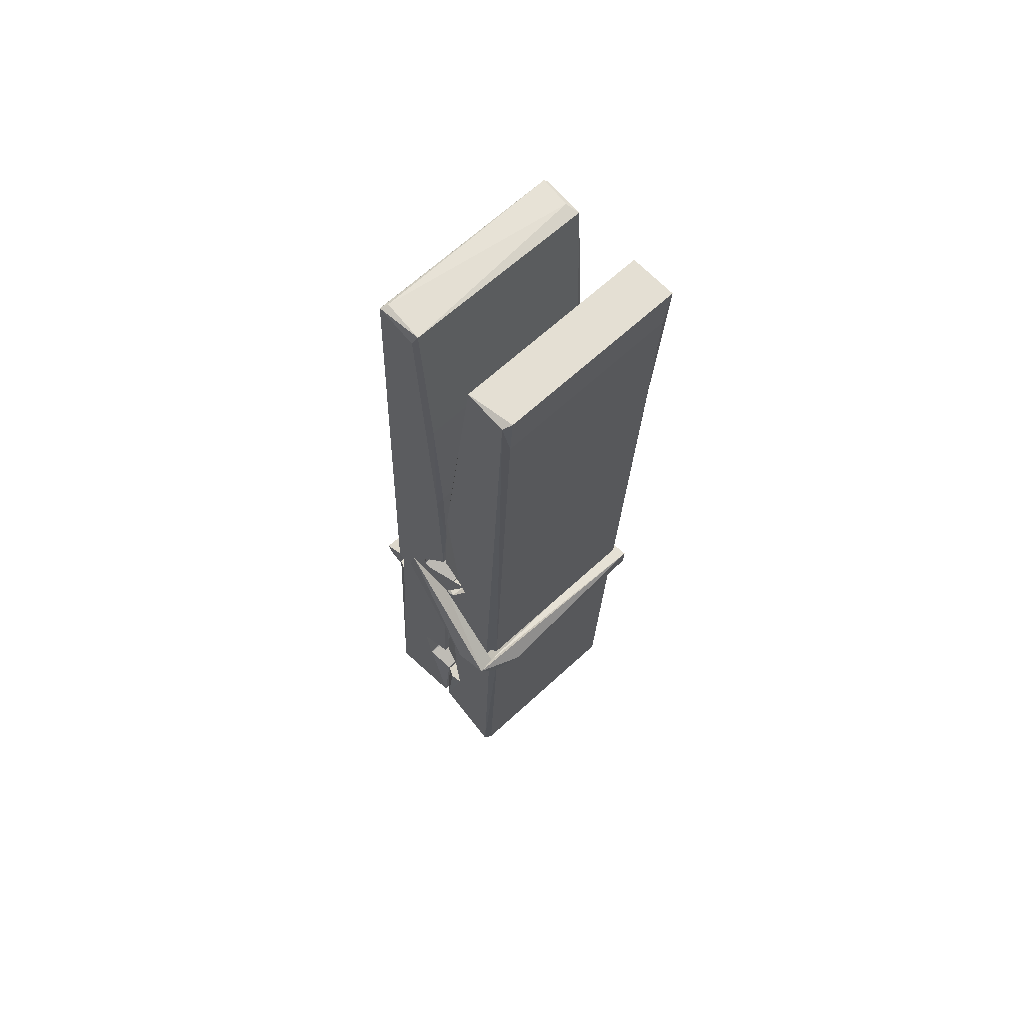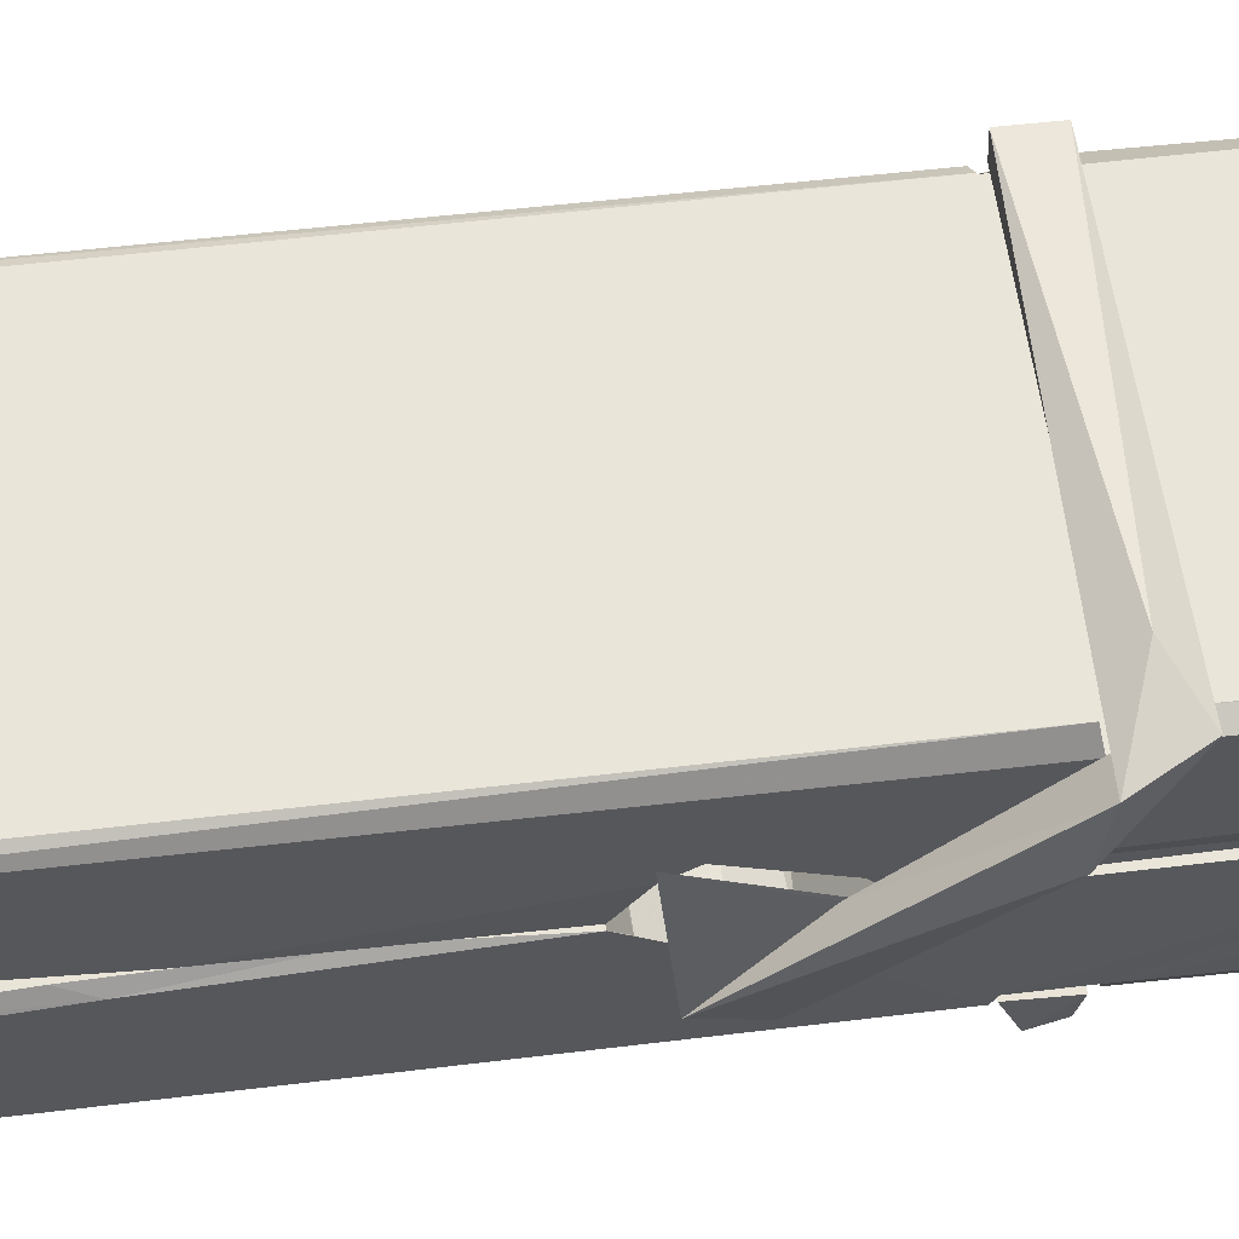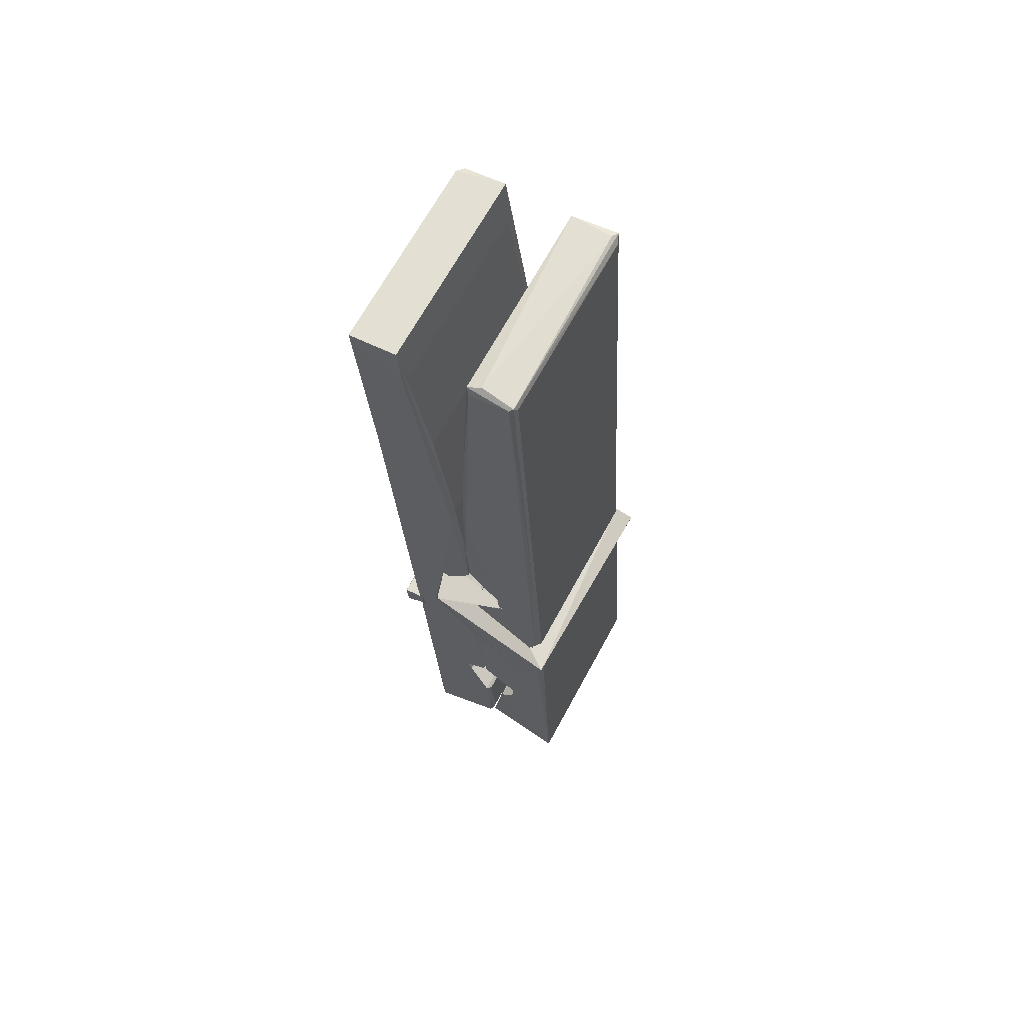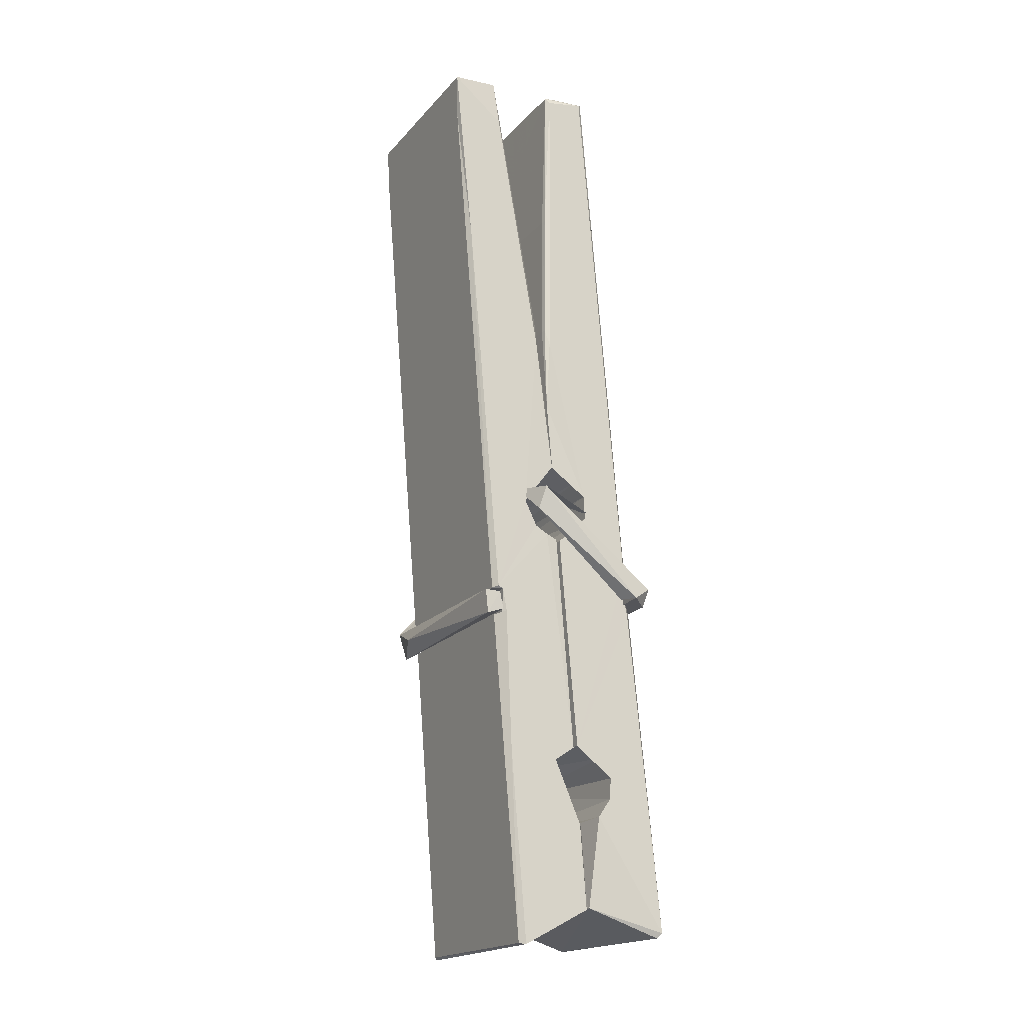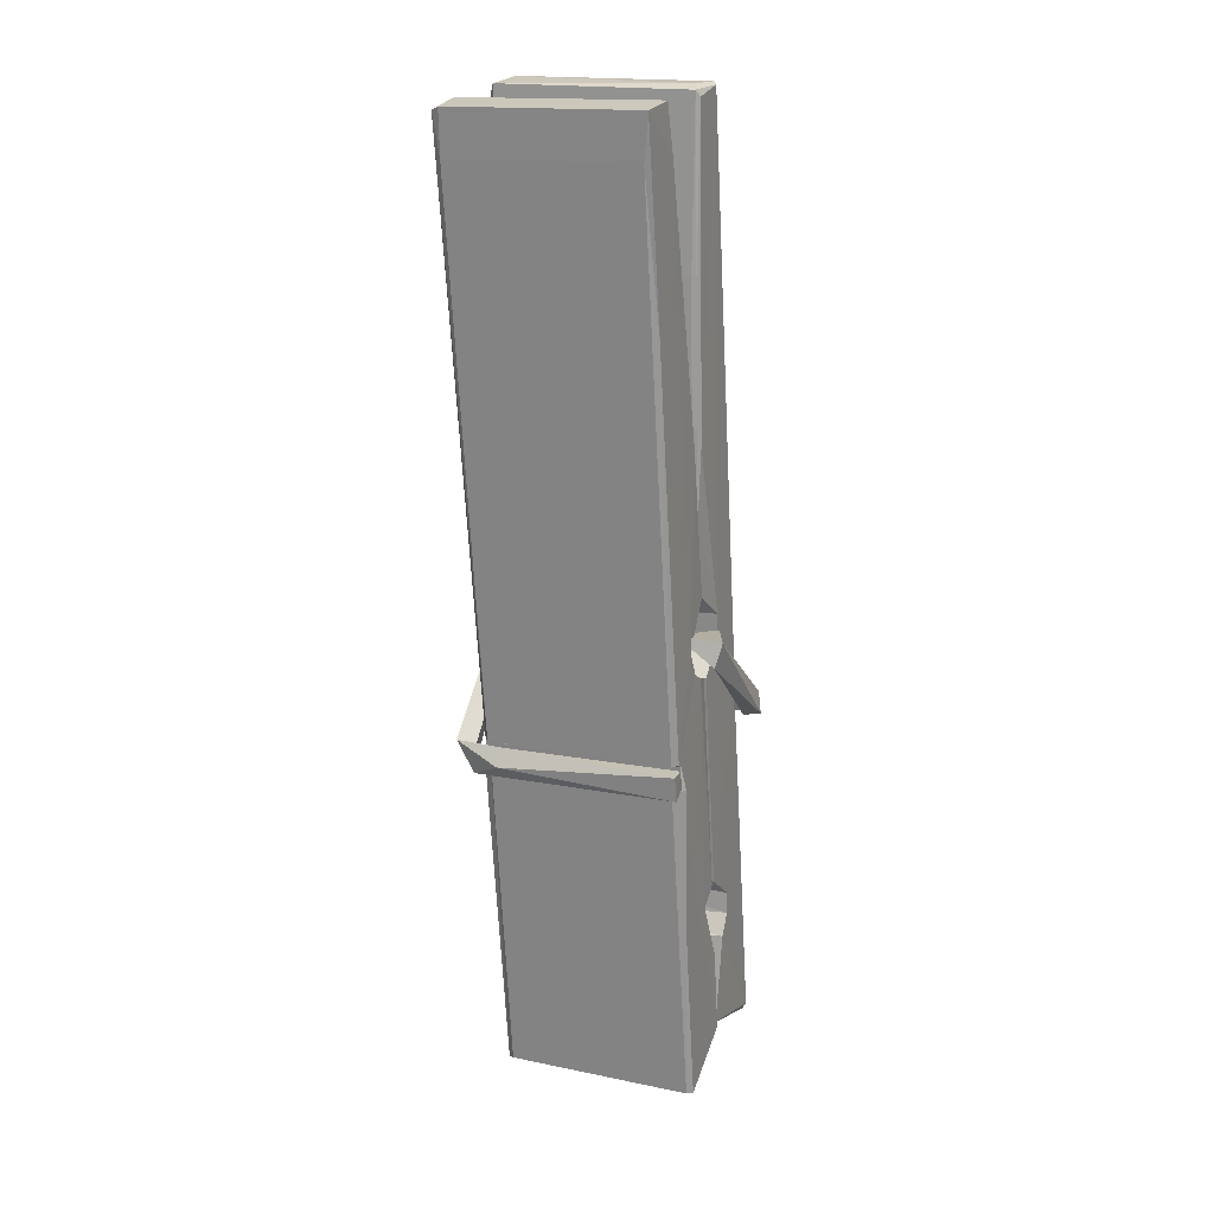
<metadata>
{"format":"obj","ext":"obj","renderer":"f3d","projection":"perspective","resolution":1024,"background":"white","views":[{"elev":63.1,"azim":-42.4,"up":"+Y"},{"elev":60.8,"azim":-97.6,"up":"+Z"},{"elev":68.8,"azim":118.9,"up":"+Y"},{"elev":-17.4,"azim":62.5,"up":"+Y"},{"elev":19.7,"azim":23.3,"up":"+Y"}]}
</metadata>
<code>
v 1.652 11.67 -5.716
v 1.816 11.7 -5.775
v 1.654 11.7 -5.776
v 1.658 11.7 -5.777
v 1.641 12.24 -5.732
v 1.642 12.32 -5.719
v 1.64 12.42 -5.702
v 1.645 12.21 -5.737
v 1.798 12.42 -5.701
v 1.639 12.42 -5.659
v 1.639 12.18 -5.738
v 1.632 12.46 -5.695
v 1.812 11.83 -5.766
v 1.645 11.94 -5.696
v 1.643 12.02 -5.743
v 1.649 11.77 -5.762
v 1.649 11.77 -5.75
v 1.648 11.82 -5.753
v 1.814 11.78 -5.748
v 1.808 11.8 -5.741
v 1.654 11.78 -5.743
v 1.807 12.05 -5.723
v 1.803 12.07 -5.728
v 1.642 12.07 -5.73
v 1.643 12.08 -5.75
v 1.805 12.08 -5.751
v 1.65 11.96 -5.691
v 1.792 12.42 -5.703
v 1.795 12.46 -5.696
v 1.799 12.22 -5.738
v 1.808 12.03 -5.734
v 1.807 12.02 -5.754
v 1.808 12.02 -5.744
v 1.807 11.84 -5.769
v 1.814 11.7 -5.777
v 1.811 11.71 -5.778
v 1.814 11.95 -5.701
v 1.653 11.94 -5.693
v 1.793 12.42 -5.66
v 1.795 12.33 -5.72
v 1.643 12.04 -5.723
v 1.652 11.83 -5.768
v 1.659 11.8 -5.739
v 1.814 11.77 -5.771
v 1.647 12.14 -5.746
v 1.801 12.14 -5.747
v 1.642 12.06 -5.724
v 1.632 12.45 -5.66
v 1.639 12.45 -5.657
v 1.797 12.46 -5.658
v 1.801 12.3 -5.672
v 1.81 11.97 -5.696
v 1.81 11.77 -5.774
v 1.817 11.67 -5.718
v 1.813 11.67 -5.713
v 1.658 11.67 -5.712
v 1.651 11.69 -5.774
v 1.803 12.2 -5.737
v 1.813 11.82 -5.749
v 1.648 12.01 -5.755
v 1.803 12.02 -5.756
v 1.81 11.97 -5.7
v 1.643 12.01 -5.751
v 1.81 11.94 -5.699
v 1.805 11.94 -5.694
v 1.654 11.76 -5.773
v 1.645 11.96 -5.699
v 1.645 11.94 -5.7
v 1.805 11.97 -5.692
v 1.635 12.46 -5.752
v 1.813 11.7 -5.779
v 1.642 12.21 -5.745
v 1.639 12.32 -5.747
v 1.796 12.46 -5.756
v 1.796 12.46 -5.788
v 1.803 12.2 -5.751
v 1.801 12.22 -5.747
v 1.798 12.33 -5.749
v 1.638 12.2 -5.75
v 1.648 11.83 -5.769
v 1.812 11.84 -5.77
v 1.814 11.78 -5.789
v 1.648 11.81 -5.8
v 1.647 11.95 -5.827
v 1.812 11.83 -5.791
v 1.646 12.05 -5.784
v 1.803 12.07 -5.774
v 1.649 12.07 -5.77
v 1.807 12.06 -5.782
v 1.641 12.08 -5.751
v 1.643 12.03 -5.78
v 1.807 12.03 -5.776
v 1.807 12.04 -5.783
v 1.803 12.08 -5.752
v 1.643 12.01 -5.756
v 1.637 12.46 -5.792
v 1.797 12.22 -5.746
v 1.813 11.79 -5.801
v 1.803 11.96 -5.828
v 1.8 12.17 -5.812
v 1.79 12.46 -5.793
v 1.79 12.47 -5.764
v 1.794 12.46 -5.753
v 1.794 12.33 -5.748
v 1.642 12.06 -5.78
v 1.813 11.81 -5.802
v 1.649 11.78 -5.794
v 1.651 11.7 -5.778
v 1.643 12.14 -5.747
v 1.802 12.14 -5.748
v 1.802 11.99 -5.826
v 1.631 12.46 -5.789
v 1.637 12.46 -5.786
v 1.794 12.46 -5.791
v 1.808 11.99 -5.822
v 1.809 11.96 -5.824
v 1.816 11.68 -5.848
v 1.657 11.68 -5.839
v 1.644 11.96 -5.819
v 1.632 12.45 -5.755
v 1.813 11.68 -5.844
v 1.649 11.98 -5.825
v 1.643 11.98 -5.822
v 1.808 12.02 -5.757
v 1.643 11.98 -5.817
v 1.654 11.76 -5.773
v 1.651 11.68 -5.847
v 1.808 11.98 -5.818
v 1.803 11.96 -5.82
v 1.645 11.98 -5.824
v 1.81 11.98 -5.818
v 1.817 11.96 -5.835
v 1.645 11.96 -5.826
v 1.832 11.97 -5.82
v 1.645 11.96 -5.839
v 1.644 11.97 -5.84
v 1.812 11.94 -5.685
v 1.811 11.95 -5.7
v 1.811 12.05 -5.74
v 1.626 11.96 -5.686
v 1.805 12.04 -5.791
v 1.795 12.06 -5.722
v 1.65 12.01 -5.768
v 1.642 12.07 -5.723
v 1.629 12.06 -5.778
v 1.629 12.04 -5.786
v 1.62 11.97 -5.709
v 1.64 12.02 -5.748
v 1.664 11.95 -5.677
v 1.641 11.94 -5.686
v 1.638 11.95 -5.7
v 1.811 11.96 -5.697
v 1.641 11.96 -5.689
v 1.812 11.96 -5.683
v 1.83 12.06 -5.732
v 1.825 12.04 -5.727
v 1.82 11.97 -5.811
v 1.823 11.98 -5.838
f 49 29 12
f 8 5 6
f 5 7 6
f 7 40 6
f 40 8 6
f 58 30 29
f 58 29 9
f 12 5 11
f 18 15 42
f 15 63 42
f 20 59 19
f 38 14 1
f 18 43 17
f 18 59 43
f 17 43 21
f 22 23 26
f 41 31 15
f 15 32 60
f 7 5 12
f 50 9 29
f 48 10 49
f 28 12 29
f 28 29 40
f 29 30 40
f 23 24 26
f 22 47 23
f 47 24 23
f 41 22 31
f 18 13 59
f 43 59 20
f 19 17 21
f 21 20 19
f 44 16 19
f 16 17 19
f 54 57 2
f 69 52 51
f 39 51 50
f 28 7 12
f 30 8 40
f 40 7 28
f 25 45 26
f 25 26 24
f 47 22 41
f 31 33 15
f 33 32 15
f 34 13 42
f 42 13 18
f 43 20 21
f 36 35 3
f 36 3 4
f 57 3 2
f 3 35 2
f 10 39 50
f 10 50 49
f 25 11 45
f 11 5 8
f 11 8 45
f 45 8 30
f 26 45 46
f 45 30 46
f 58 22 26
f 26 46 58
f 46 30 58
f 51 39 69
f 39 10 69
f 25 24 11
f 47 67 48
f 67 27 48
f 48 27 10
f 51 9 50
f 22 9 51
f 52 22 51
f 64 37 55
f 55 56 54
f 54 56 1
f 4 3 66
f 36 4 66
f 36 66 53
f 35 36 53
f 35 53 2
f 56 55 38
f 66 3 57
f 1 18 17
f 14 18 1
f 15 18 14
f 47 11 24
f 11 47 48
f 12 11 48
f 49 12 48
f 29 49 50
f 9 22 58
f 31 22 52
f 31 52 33
f 64 19 59
f 19 64 44
f 2 44 64
f 2 64 54
f 57 54 1
f 32 61 60
f 33 13 32
f 62 33 52
f 47 41 15
f 15 60 63
f 60 61 42
f 34 42 61
f 32 13 34
f 32 34 61
f 33 59 13
f 64 59 33
f 38 55 65
f 55 37 65
f 14 68 15
f 60 42 63
f 66 16 44
f 66 44 53
f 2 53 44
f 55 54 64
f 38 1 56
f 17 57 1
f 57 17 16
f 66 57 16
f 15 68 67
f 62 37 64
f 68 37 62
f 68 62 67
f 64 33 62
f 52 69 62
f 67 62 69
f 67 69 27
f 47 15 67
f 69 10 27
f 37 38 65
f 38 37 68
f 68 14 38
f 82 117 71
f 75 76 74
f 76 77 78
f 76 78 74
f 78 103 74
f 73 72 79
f 73 79 120
f 83 85 106
f 83 80 85
f 83 106 98
f 83 98 107
f 106 116 98
f 105 86 91
f 87 94 89
f 112 123 122
f 123 90 105
f 90 88 105
f 70 73 120
f 103 78 104
f 78 77 97
f 78 97 104
f 88 94 87
f 89 86 105
f 105 87 89
f 93 86 89
f 117 116 99
f 115 100 111
f 96 111 101
f 111 100 101
f 100 114 101
f 72 73 104
f 73 70 103
f 73 103 104
f 104 97 72
f 90 109 94
f 94 88 90
f 105 88 87
f 92 91 93
f 91 86 93
f 95 91 92
f 92 124 95
f 95 81 80
f 80 81 85
f 98 82 107
f 107 82 126
f 108 71 118
f 127 121 117
f 114 112 96
f 114 96 101
f 102 103 70
f 72 97 110
f 72 110 109
f 110 94 109
f 97 77 110
f 89 94 110
f 89 110 76
f 110 77 76
f 122 111 96
f 96 112 122
f 79 72 109
f 109 90 79
f 127 84 119
f 113 112 114
f 114 102 113
f 75 102 114
f 75 114 100
f 75 100 115
f 121 127 118
f 126 71 108
f 84 127 117
f 99 84 117
f 127 83 107
f 127 119 83
f 95 123 91
f 91 123 105
f 90 123 112
f 90 112 79
f 112 120 79
f 112 70 120
f 70 112 113
f 70 113 102
f 102 75 103
f 103 75 74
f 76 75 89
f 75 115 89
f 115 93 89
f 81 128 116
f 106 85 81
f 106 81 116
f 98 116 117
f 98 117 82
f 121 71 117
f 71 121 118
f 127 108 118
f 92 93 124
f 93 115 124
f 123 95 125
f 81 95 124
f 128 81 124
f 124 115 128
f 128 115 111
f 111 122 125
f 111 125 128
f 122 123 125
f 80 83 119
f 71 126 82
f 127 107 108
f 107 126 108
f 119 129 128
f 128 125 119
f 80 125 95
f 125 80 119
f 99 116 128
f 99 128 129
f 99 129 119
f 119 84 99
f 131 158 130
f 132 136 158
f 132 134 133
f 130 136 133
f 132 133 135
f 136 132 135
f 130 158 136
f 149 137 154
f 154 152 153
f 155 134 158
f 158 131 139
f 151 148 153
f 147 146 151
f 155 142 156
f 156 142 139
f 155 139 142
f 142 155 141
f 141 155 142
f 145 144 143
f 145 143 144
f 148 145 144
f 144 145 148
f 146 145 148
f 147 145 146
f 146 148 151
f 147 140 145
f 156 139 131
f 134 155 156
f 155 158 139
f 145 140 148
f 147 150 140
f 150 147 151
f 150 149 140
f 140 153 148
f 153 140 154
f 154 140 149
f 151 138 150
f 153 152 151
f 138 152 137
f 137 152 154
f 150 137 149
f 137 150 138
f 138 151 152
f 157 134 156
f 157 156 131
f 157 131 134
f 132 158 134
f 134 131 133
f 131 130 133
f 133 136 135
f 49 29 12
f 8 5 6
f 5 7 6
f 7 40 6
f 40 8 6
f 58 30 29
f 58 29 9
f 12 5 11
f 18 15 42
f 15 63 42
f 20 59 19
f 38 14 1
f 18 43 17
f 18 59 43
f 17 43 21
f 22 23 26
f 41 31 15
f 15 32 60
f 7 5 12
f 50 9 29
f 48 10 49
f 28 12 29
f 28 29 40
f 29 30 40
f 23 24 26
f 22 47 23
f 47 24 23
f 41 22 31
f 18 13 59
f 43 59 20
f 19 17 21
f 21 20 19
f 44 16 19
f 16 17 19
f 54 57 2
f 69 52 51
f 39 51 50
f 28 7 12
f 30 8 40
f 40 7 28
f 25 45 26
f 25 26 24
f 47 22 41
f 31 33 15
f 33 32 15
f 34 13 42
f 42 13 18
f 43 20 21
f 36 35 3
f 36 3 4
f 57 3 2
f 3 35 2
f 10 39 50
f 10 50 49
f 25 11 45
f 11 5 8
f 11 8 45
f 45 8 30
f 26 45 46
f 45 30 46
f 58 22 26
f 26 46 58
f 46 30 58
f 51 39 69
f 39 10 69
f 25 24 11
f 47 67 48
f 67 27 48
f 48 27 10
f 51 9 50
f 22 9 51
f 52 22 51
f 64 37 55
f 55 56 54
f 54 56 1
f 4 3 66
f 36 4 66
f 36 66 53
f 35 36 53
f 35 53 2
f 56 55 38
f 66 3 57
f 1 18 17
f 14 18 1
f 15 18 14
f 47 11 24
f 11 47 48
f 12 11 48
f 49 12 48
f 29 49 50
f 9 22 58
f 31 22 52
f 31 52 33
f 64 19 59
f 19 64 44
f 2 44 64
f 2 64 54
f 57 54 1
f 32 61 60
f 33 13 32
f 62 33 52
f 47 41 15
f 15 60 63
f 60 61 42
f 34 42 61
f 32 13 34
f 32 34 61
f 33 59 13
f 64 59 33
f 38 55 65
f 55 37 65
f 14 68 15
f 60 42 63
f 66 16 44
f 66 44 53
f 2 53 44
f 55 54 64
f 38 1 56
f 17 57 1
f 57 17 16
f 66 57 16
f 15 68 67
f 62 37 64
f 68 37 62
f 68 62 67
f 64 33 62
f 52 69 62
f 67 62 69
f 67 69 27
f 47 15 67
f 69 10 27
f 37 38 65
f 38 37 68
f 68 14 38
f 82 117 71
f 75 76 74
f 76 77 78
f 76 78 74
f 78 103 74
f 73 72 79
f 73 79 120
f 83 85 106
f 83 80 85
f 83 106 98
f 83 98 107
f 106 116 98
f 105 86 91
f 87 94 89
f 112 123 122
f 123 90 105
f 90 88 105
f 70 73 120
f 103 78 104
f 78 77 97
f 78 97 104
f 88 94 87
f 89 86 105
f 105 87 89
f 93 86 89
f 117 116 99
f 115 100 111
f 96 111 101
f 111 100 101
f 100 114 101
f 72 73 104
f 73 70 103
f 73 103 104
f 104 97 72
f 90 109 94
f 94 88 90
f 105 88 87
f 92 91 93
f 91 86 93
f 95 91 92
f 92 124 95
f 95 81 80
f 80 81 85
f 98 82 107
f 107 82 126
f 108 71 118
f 127 121 117
f 114 112 96
f 114 96 101
f 102 103 70
f 72 97 110
f 72 110 109
f 110 94 109
f 97 77 110
f 89 94 110
f 89 110 76
f 110 77 76
f 122 111 96
f 96 112 122
f 79 72 109
f 109 90 79
f 127 84 119
f 113 112 114
f 114 102 113
f 75 102 114
f 75 114 100
f 75 100 115
f 121 127 118
f 126 71 108
f 84 127 117
f 99 84 117
f 127 83 107
f 127 119 83
f 95 123 91
f 91 123 105
f 90 123 112
f 90 112 79
f 112 120 79
f 112 70 120
f 70 112 113
f 70 113 102
f 102 75 103
f 103 75 74
f 76 75 89
f 75 115 89
f 115 93 89
f 81 128 116
f 106 85 81
f 106 81 116
f 98 116 117
f 98 117 82
f 121 71 117
f 71 121 118
f 127 108 118
f 92 93 124
f 93 115 124
f 123 95 125
f 81 95 124
f 128 81 124
f 124 115 128
f 128 115 111
f 111 122 125
f 111 125 128
f 122 123 125
f 80 83 119
f 71 126 82
f 127 107 108
f 107 126 108
f 119 129 128
f 128 125 119
f 80 125 95
f 125 80 119
f 99 116 128
f 99 128 129
f 99 129 119
f 119 84 99
f 131 158 130
f 132 136 158
f 132 134 133
f 130 136 133
f 132 133 135
f 136 132 135
f 130 158 136
f 149 137 154
f 154 152 153
f 155 134 158
f 158 131 139
f 151 148 153
f 147 146 151
f 155 142 156
f 156 142 139
f 155 139 142
f 142 155 141
f 141 155 142
f 145 144 143
f 145 143 144
f 148 145 144
f 144 145 148
f 146 145 148
f 147 145 146
f 146 148 151
f 147 140 145
f 156 139 131
f 134 155 156
f 155 158 139
f 145 140 148
f 147 150 140
f 150 147 151
f 150 149 140
f 140 153 148
f 153 140 154
f 154 140 149
f 151 138 150
f 153 152 151
f 138 152 137
f 137 152 154
f 150 137 149
f 137 150 138
f 138 151 152
f 157 134 156
f 157 156 131
f 157 131 134
f 132 158 134
f 134 131 133
f 131 130 133
f 133 136 135

</code>
